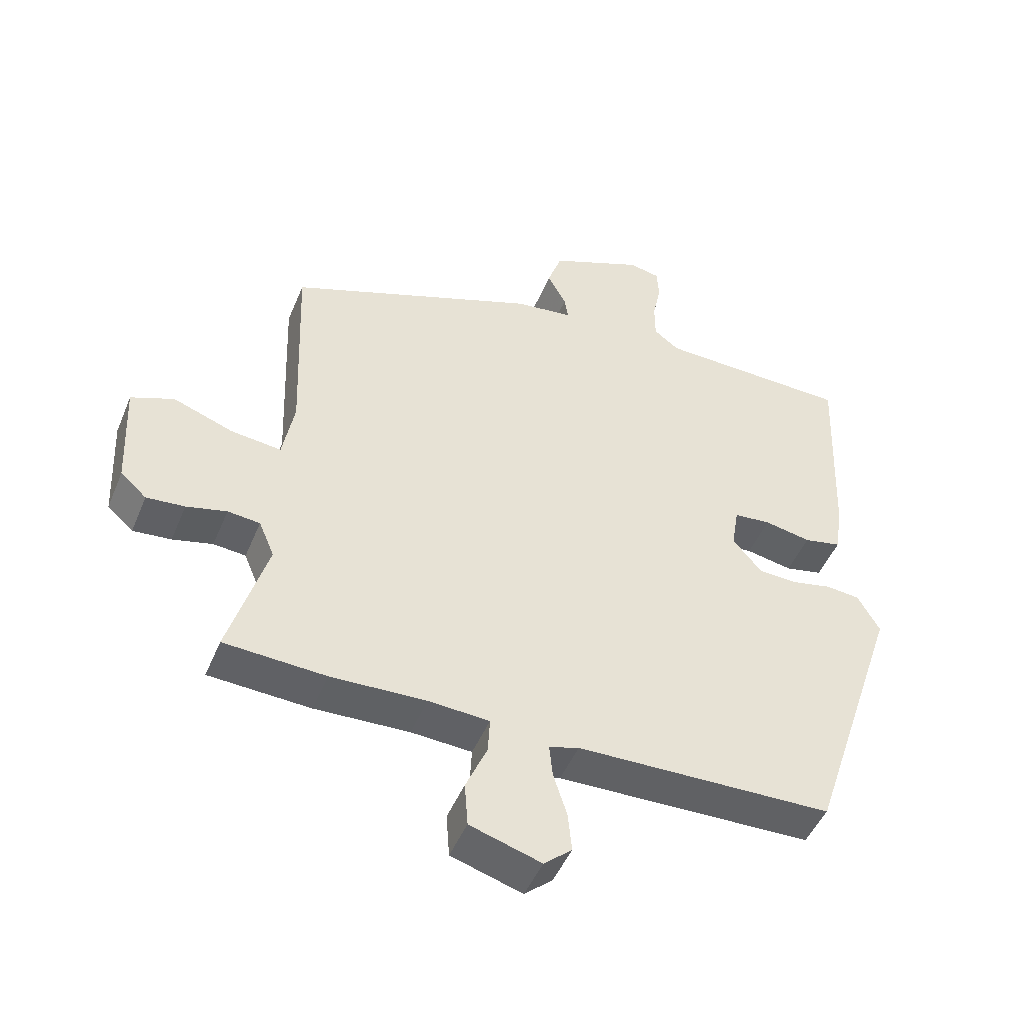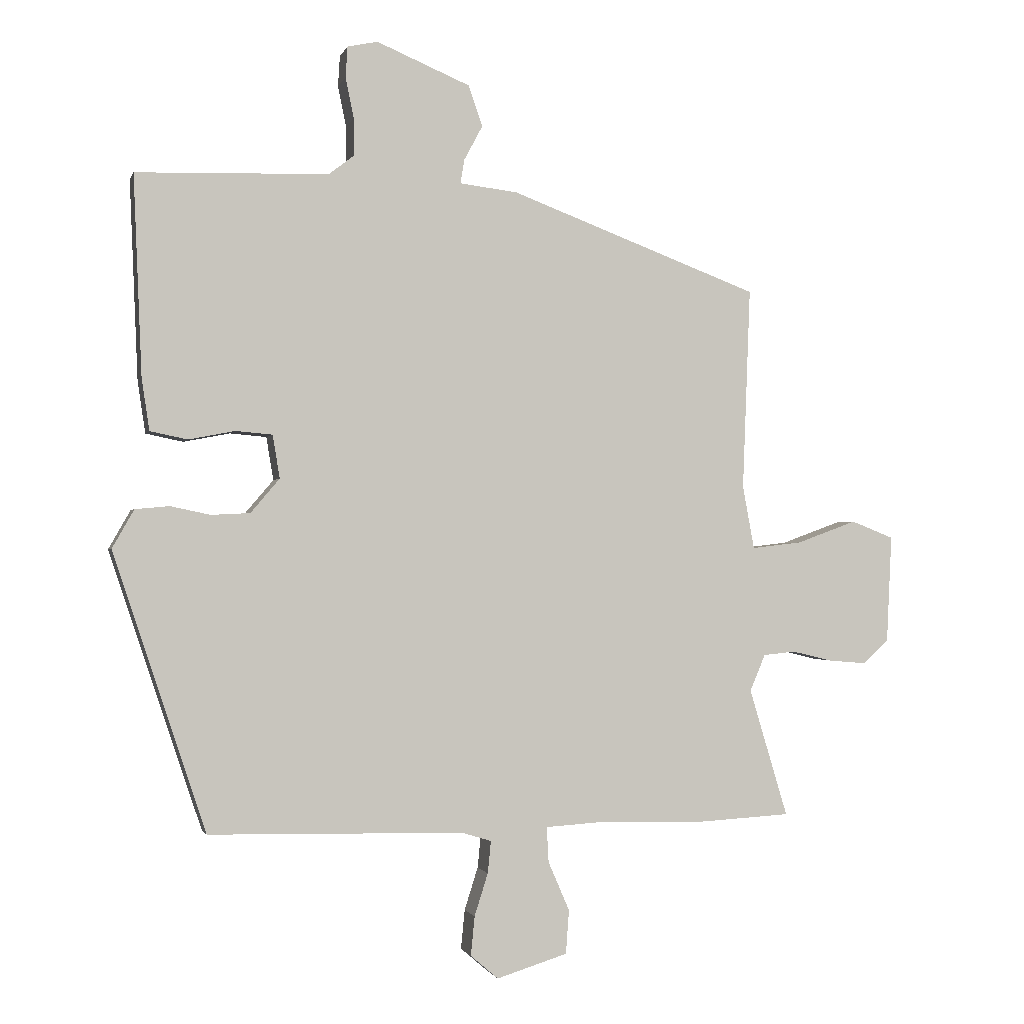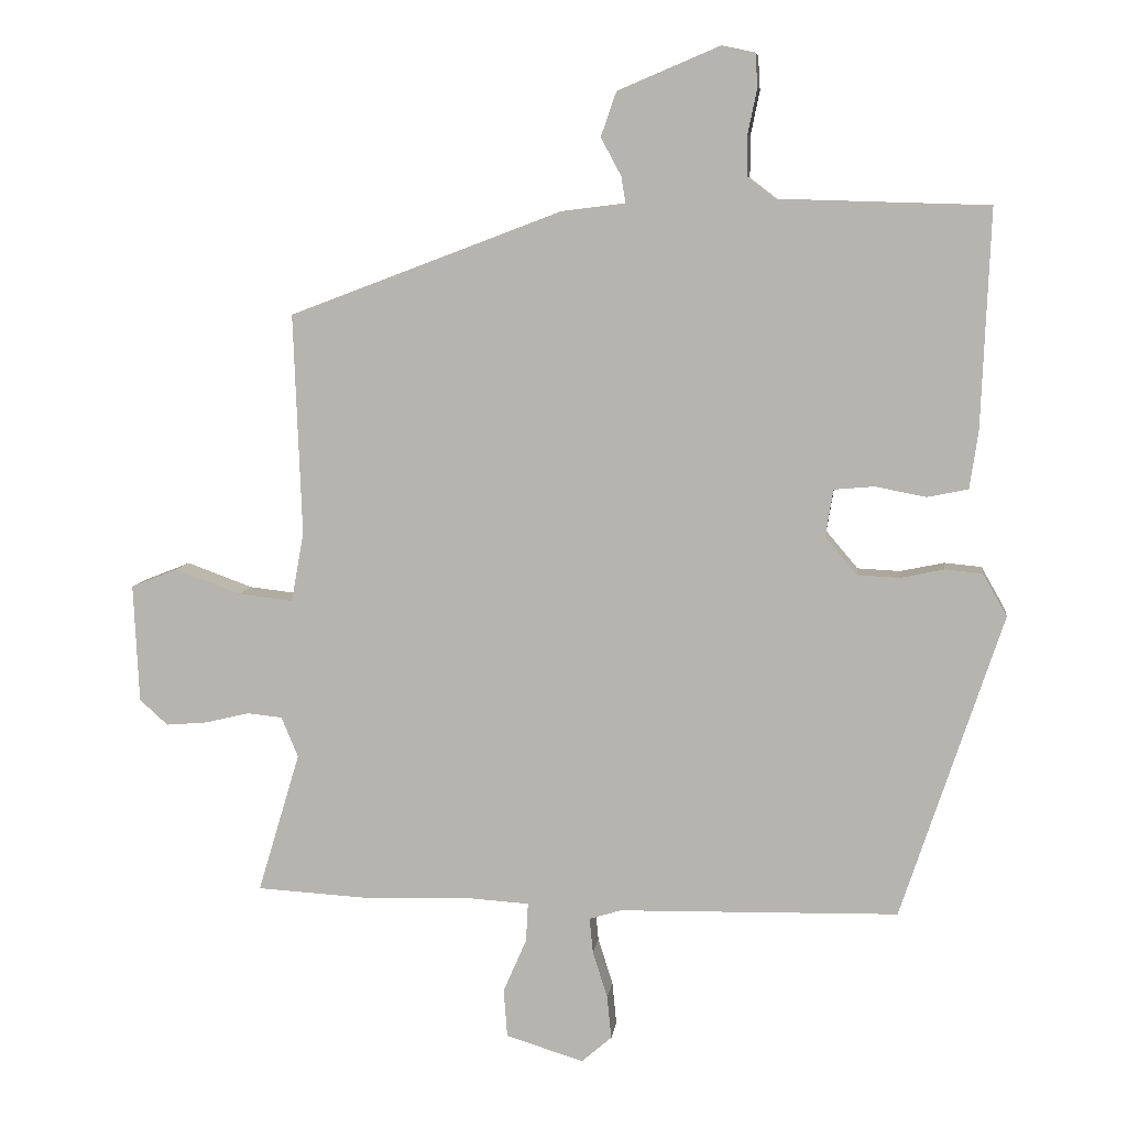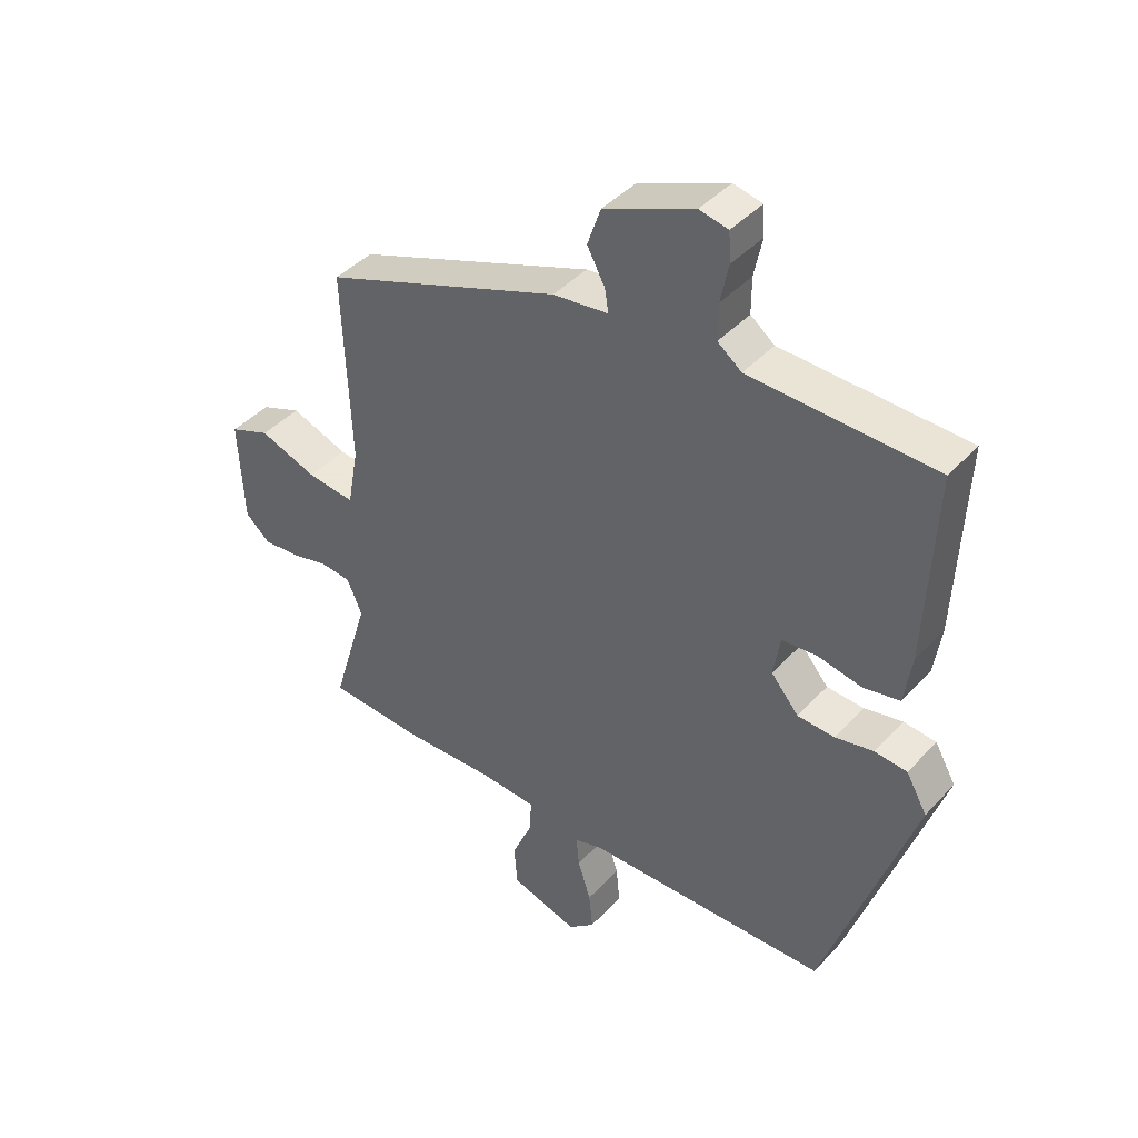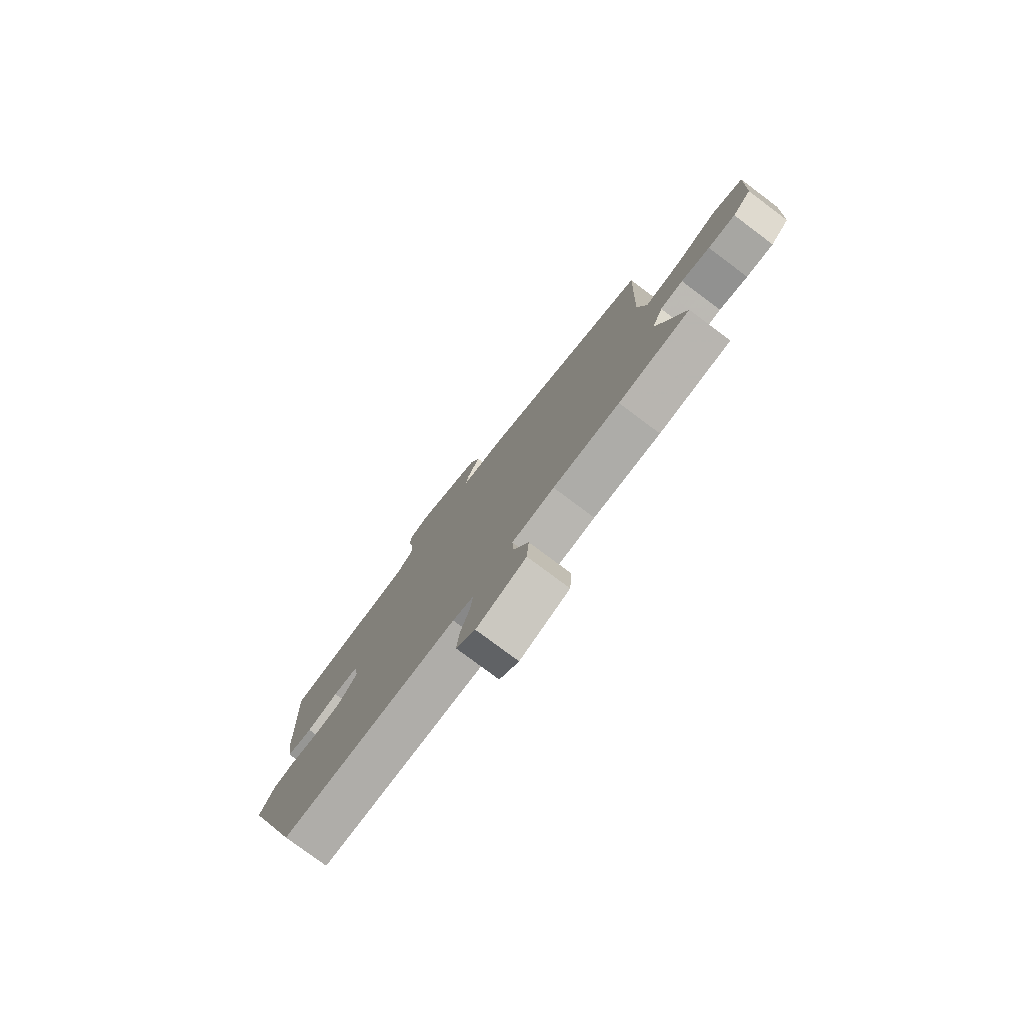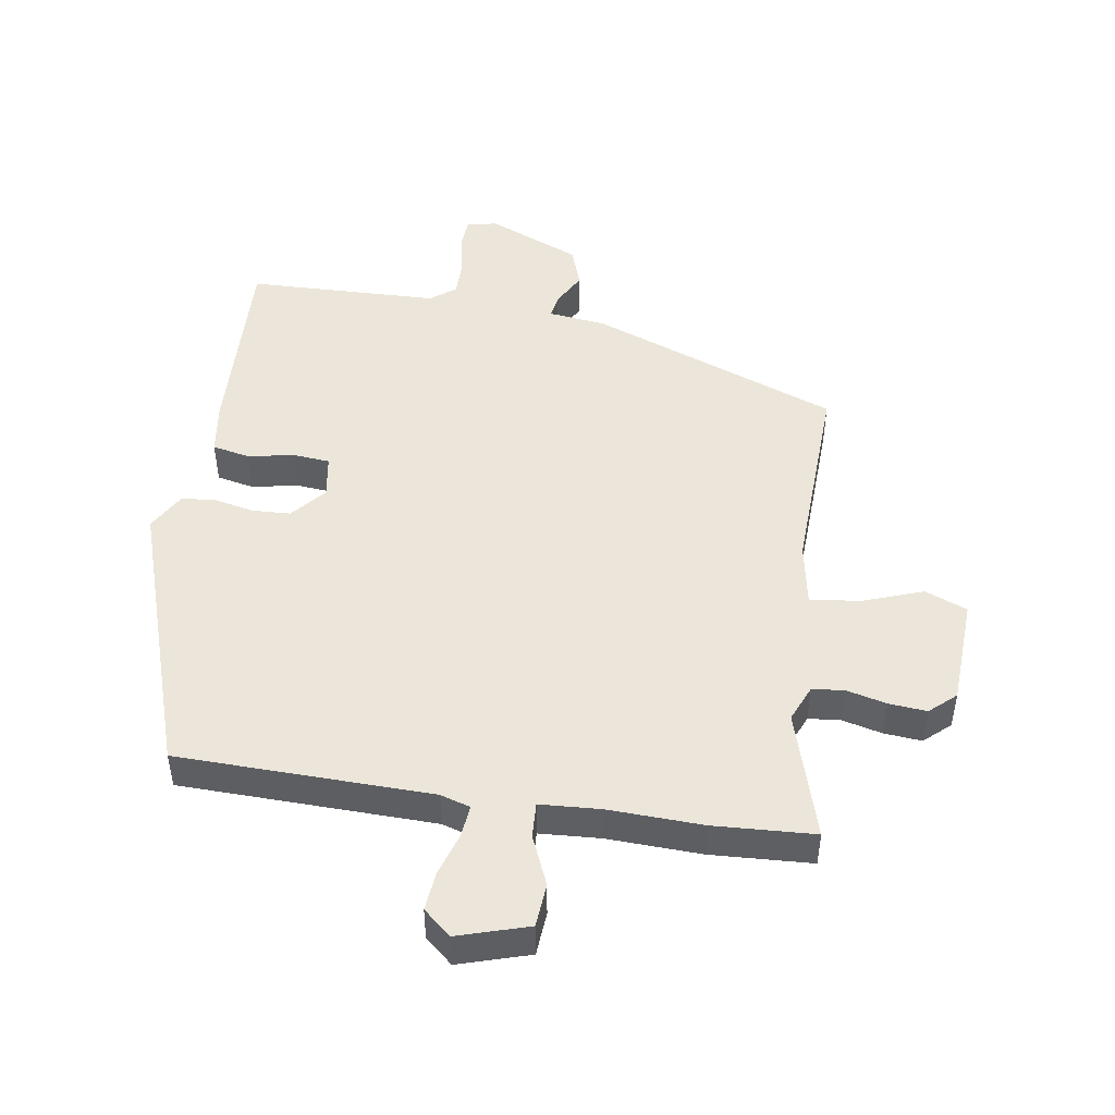
<metadata>
{"format":"obj","ext":"obj","renderer":"f3d","projection":"perspective","resolution":1024,"background":"white","views":[{"elev":-47.8,"azim":-21.9,"up":"+Z"},{"elev":-1.2,"azim":166.1,"up":"+Z"},{"elev":7.6,"azim":7.3,"up":"+Z"},{"elev":42.1,"azim":38.5,"up":"+Z"},{"elev":-78.4,"azim":-126.8,"up":"+Z"},{"elev":48.0,"azim":-171.1,"up":"+Y"}]}
</metadata>
<code>
v -0.492 0.07 0.343
v -0.105 0.07 0.489
v -0.015 0.07 0.5
v -0.021 0.07 0.537
v -0.05 0.07 0.591
v -0.028 0.07 0.654
v 0.117 0.07 0.715
v 0.164 0.07 0.705
v 0.167 0.07 0.657
v 0.154 0.07 0.594
v 0.154 0.07 0.536
v 0.193 0.07 0.506
v 0.491 0.07 0.497
v 0.478 0.07 0.187
v 0.466 0.07 0.106
v 0.408 0.07 0.094
v 0.336 0.07 0.108
v 0.279 0.07 0.103
v 0.268 0.07 0.036
v 0.313 0.07 -0.017
v 0.373 0.07 -0.02
v 0.435 0.07 -0.007
v 0.488 0.07 -0.012
v 0.522 0.07 -0.072
v 0.378 0.07 -0.504
v -0.018 0.07 -0.512
v -0.064 0.07 -0.526
v -0.059 0.07 -0.576
v -0.038 0.07 -0.642
v -0.032 0.07 -0.703
v -0.075 0.07 -0.74
v -0.185 0.07 -0.706
v -0.19 0.07 -0.638
v -0.157 0.07 -0.562
v -0.154 0.07 -0.507
v -0.248 0.07 -0.501
v -0.395 0.07 -0.506
v -0.552 0.07 -0.497
v -0.492 0.07 -0.298
v -0.516 0.07 -0.241
v -0.566 0.07 -0.236
v -0.628 0.07 -0.251
v -0.687 0.07 -0.256
v -0.727 0.07 -0.22
v -0.735 0.07 -0.052
v -0.669 0.07 -0.026
v -0.576 0.07 -0.06
v -0.498 0.07 -0.069
v -0.48 0.07 0.029
v -0.492 0 0.343
v -0.105 0 0.489
v -0.015 0 0.5
v -0.021 0 0.537
v -0.05 0 0.591
v -0.028 0 0.654
v 0.117 0 0.715
v 0.164 0 0.705
v 0.167 0 0.657
v 0.154 0 0.594
v 0.154 0 0.536
v 0.193 0 0.506
v 0.491 0 0.497
v 0.478 0 0.187
v 0.466 0 0.106
v 0.408 0 0.094
v 0.336 0 0.108
v 0.279 0 0.103
v 0.268 0 0.036
v 0.313 0 -0.017
v 0.373 0 -0.02
v 0.435 0 -0.007
v 0.488 0 -0.012
v 0.522 0 -0.072
v 0.378 0 -0.504
v -0.018 0 -0.512
v -0.064 0 -0.526
v -0.059 0 -0.576
v -0.038 0 -0.642
v -0.032 0 -0.703
v -0.075 0 -0.74
v -0.185 0 -0.706
v -0.19 0 -0.638
v -0.157 0 -0.562
v -0.154 0 -0.507
v -0.248 0 -0.501
v -0.395 0 -0.506
v -0.552 0 -0.497
v -0.492 0 -0.298
v -0.516 0 -0.241
v -0.566 0 -0.236
v -0.628 0 -0.251
v -0.687 0 -0.256
v -0.727 0 -0.22
v -0.735 0 -0.052
v -0.669 0 -0.026
v -0.576 0 -0.06
v -0.498 0 -0.069
v -0.48 0 0.029
f 44 45 46 47
f 44 47 48
f 41 42 43 44
f 41 44 48
f 40 41 48
f 39 40 48 49
f 36 37 38 39
f 35 36 39 49
f 31 32 33 34
f 31 34 35
f 28 29 30 31
f 27 28 31 35
f 26 27 35 49
f 21 22 23 24
f 20 21 24 25
f 19 20 25 26
f 14 15 16 17
f 12 13 14 17
f 11 12 17 18
f 7 8 9 10
f 7 10 11
f 4 5 6 7
f 3 4 7 11
f 49 1 2 3
f 18 19 26 49
f 3 11 18 49
f 96 95 94 93
f 97 96 93
f 93 92 91 90
f 97 93 90
f 97 90 89
f 98 97 89 88
f 88 87 86 85
f 98 88 85 84
f 83 82 81 80
f 84 83 80
f 80 79 78 77
f 84 80 77 76
f 98 84 76 75
f 73 72 71 70
f 74 73 70 69
f 75 74 69 68
f 66 65 64 63
f 66 63 62 61
f 67 66 61 60
f 59 58 57 56
f 60 59 56
f 56 55 54 53
f 60 56 53 52
f 52 51 50 98
f 98 75 68 67
f 98 67 60 52
f 1 50 51 2
f 2 51 52 3
f 3 52 53 4
f 4 53 54 5
f 5 54 55 6
f 6 55 56 7
f 7 56 57 8
f 8 57 58 9
f 9 58 59 10
f 10 59 60 11
f 11 60 61 12
f 12 61 62 13
f 13 62 63 14
f 14 63 64 15
f 15 64 65 16
f 16 65 66 17
f 17 66 67 18
f 18 67 68 19
f 19 68 69 20
f 20 69 70 21
f 21 70 71 22
f 22 71 72 23
f 23 72 73 24
f 24 73 74 25
f 25 74 75 26
f 26 75 76 27
f 27 76 77 28
f 28 77 78 29
f 29 78 79 30
f 30 79 80 31
f 31 80 81 32
f 32 81 82 33
f 33 82 83 34
f 34 83 84 35
f 35 84 85 36
f 36 85 86 37
f 37 86 87 38
f 38 87 88 39
f 39 88 89 40
f 40 89 90 41
f 41 90 91 42
f 42 91 92 43
f 43 92 93 44
f 44 93 94 45
f 45 94 95 46
f 46 95 96 47
f 47 96 97 48
f 48 97 98 49
f 49 98 50 1

</code>
